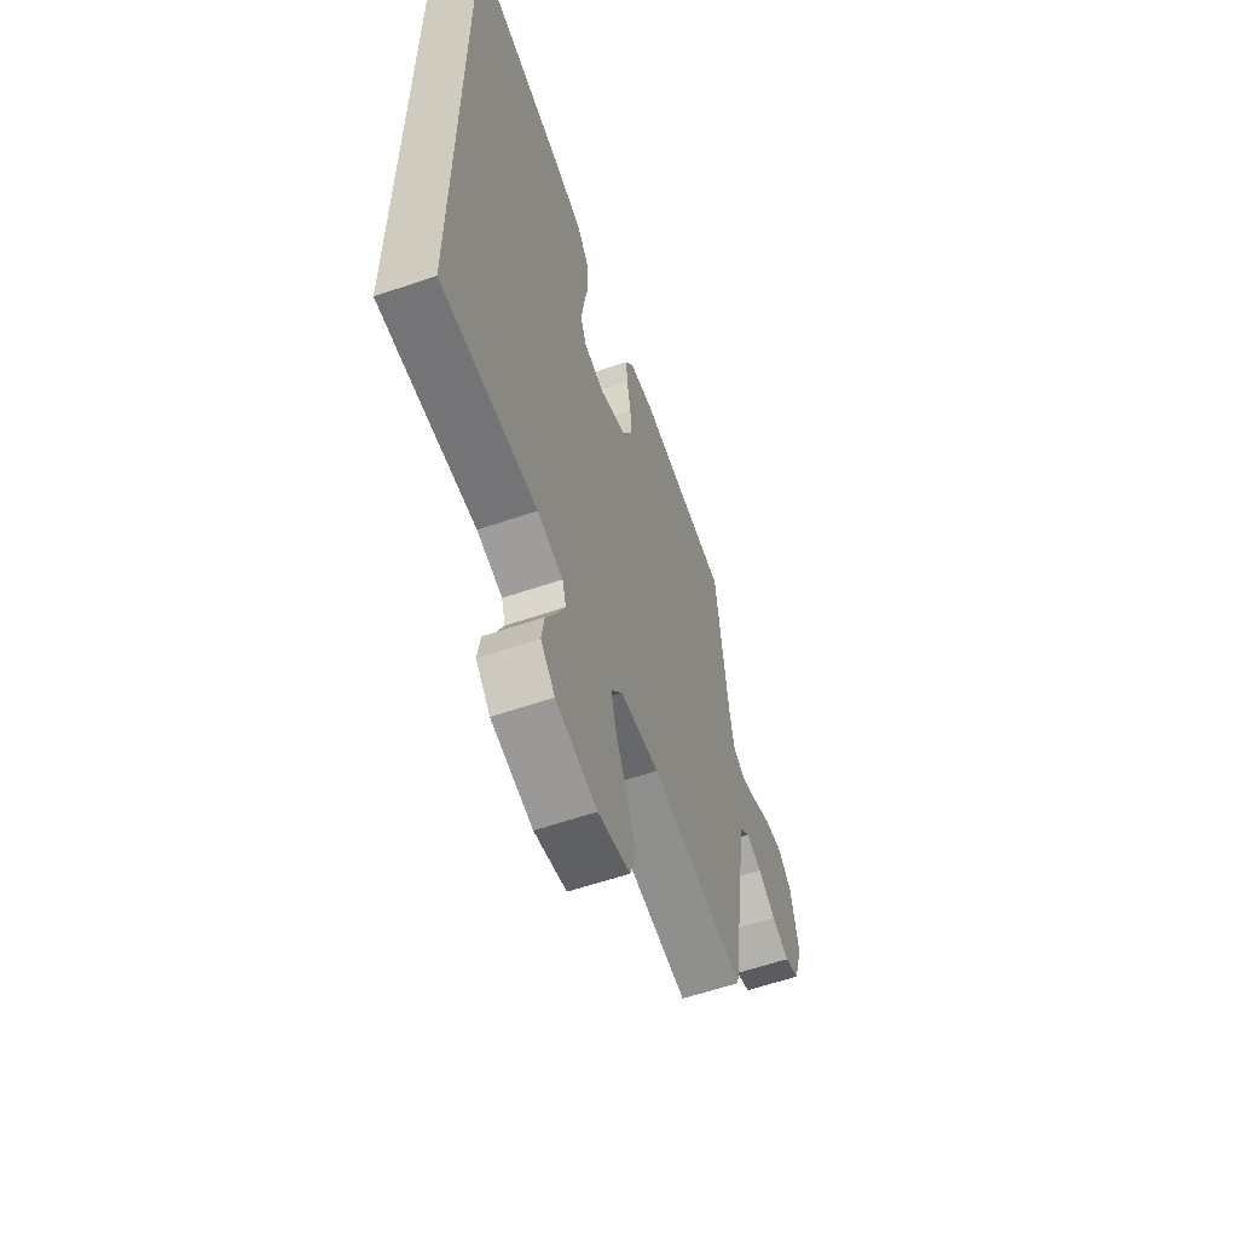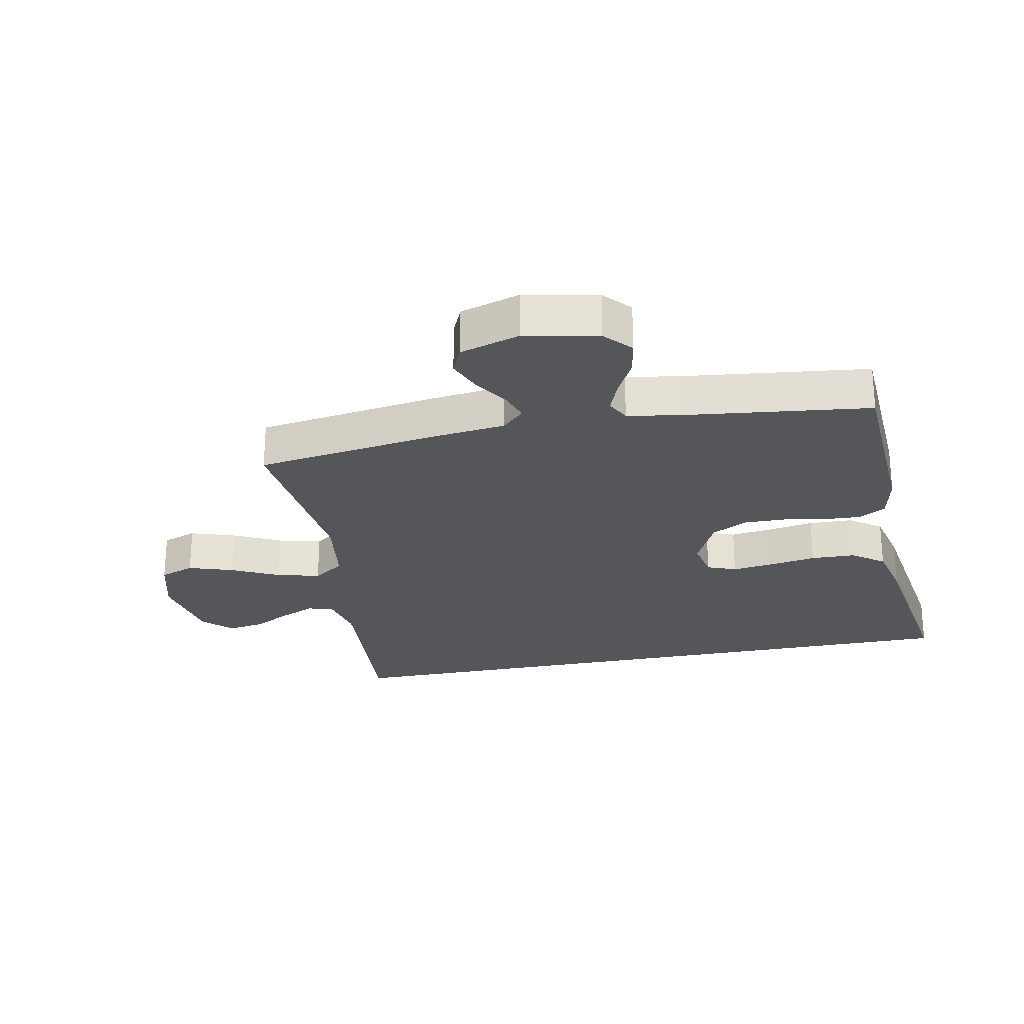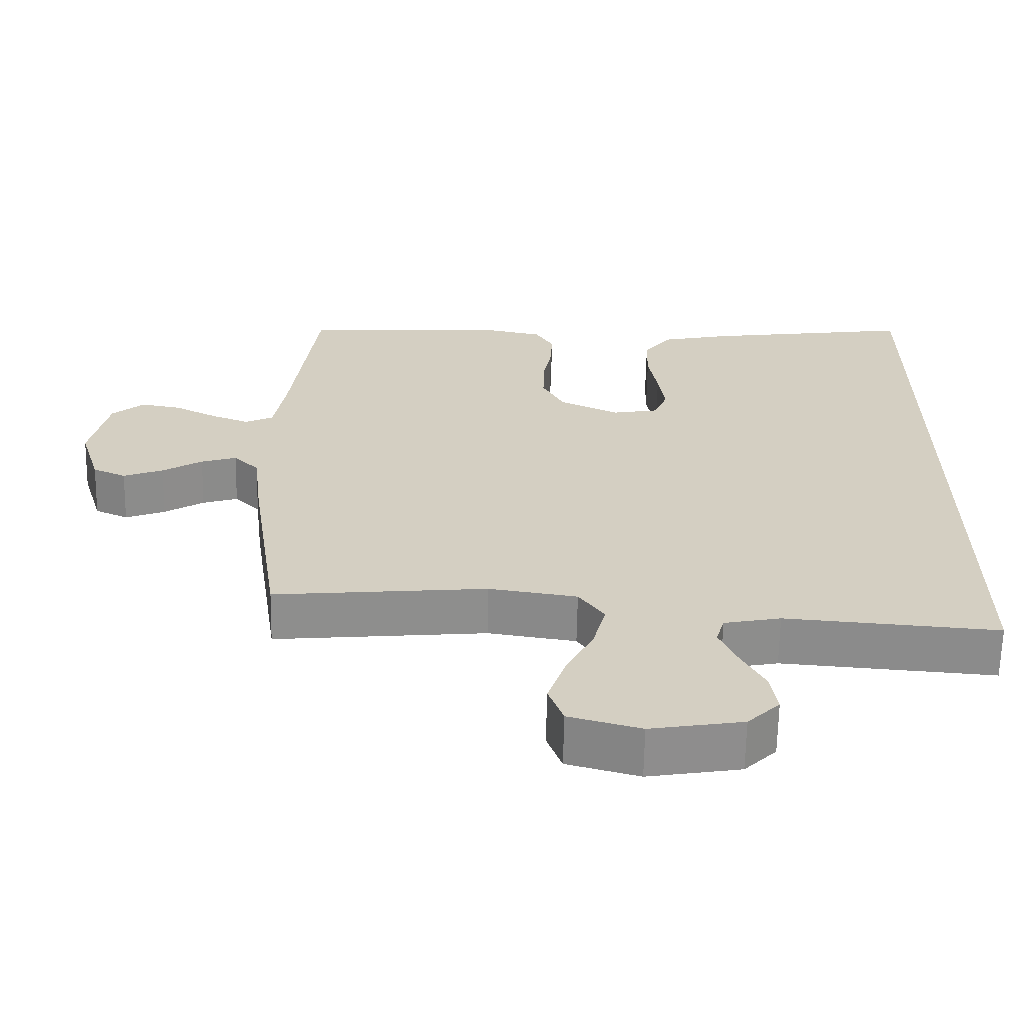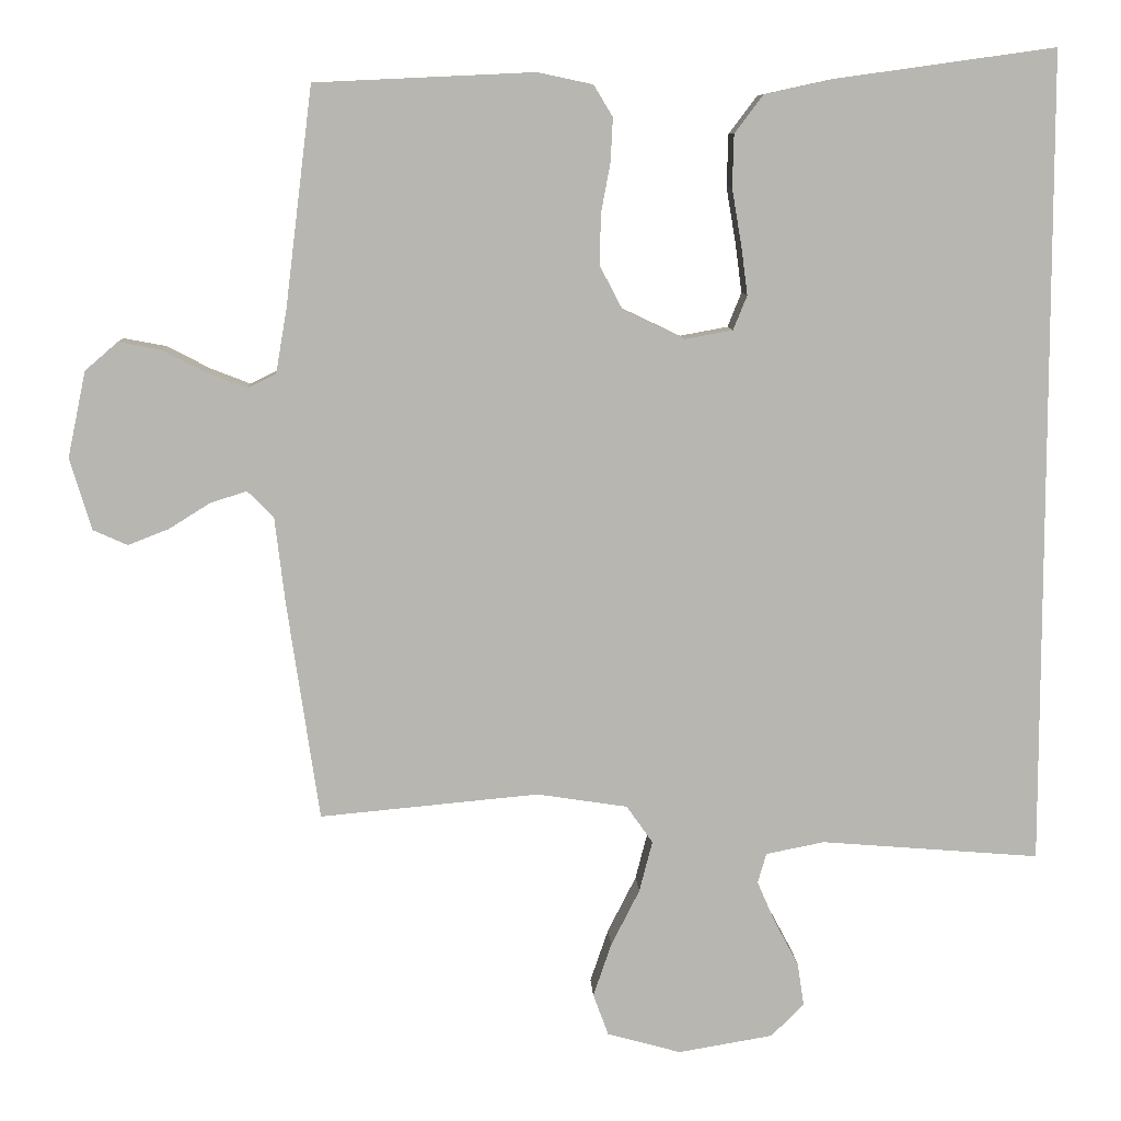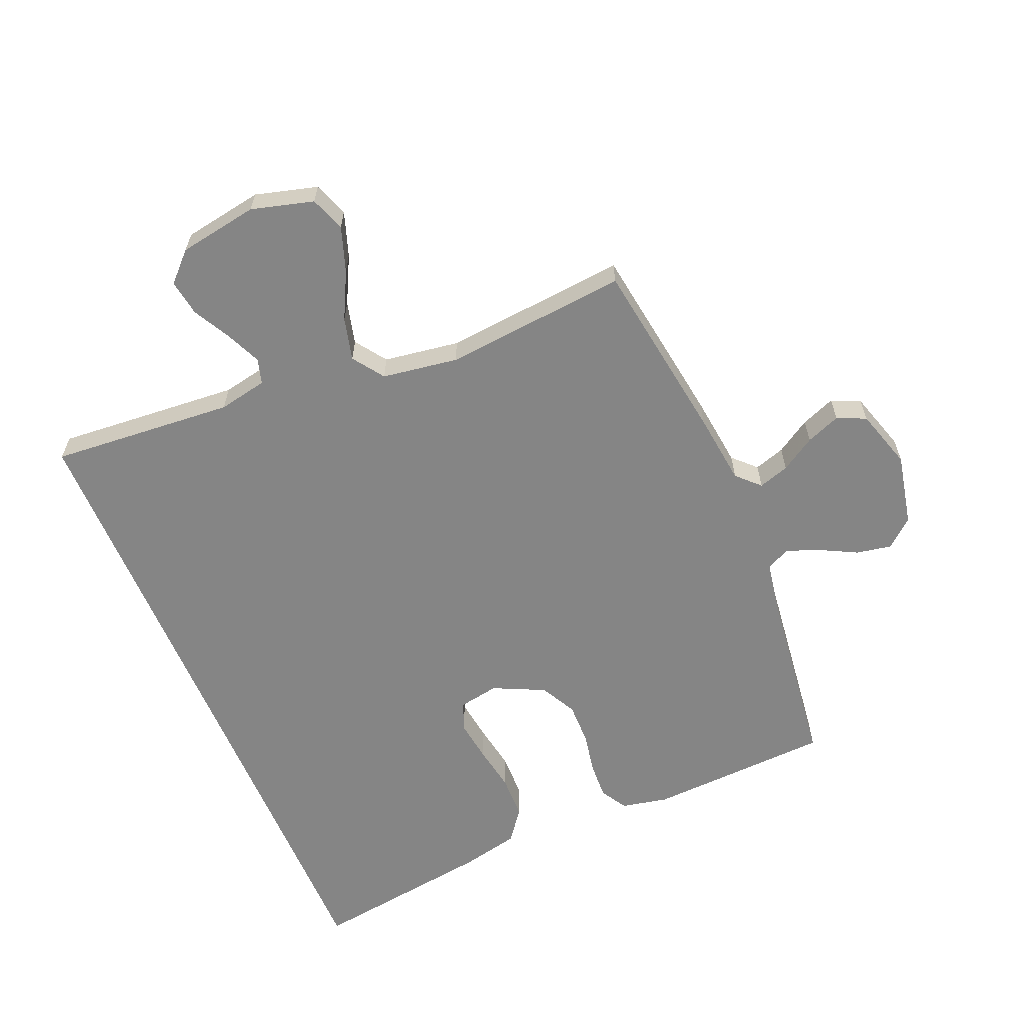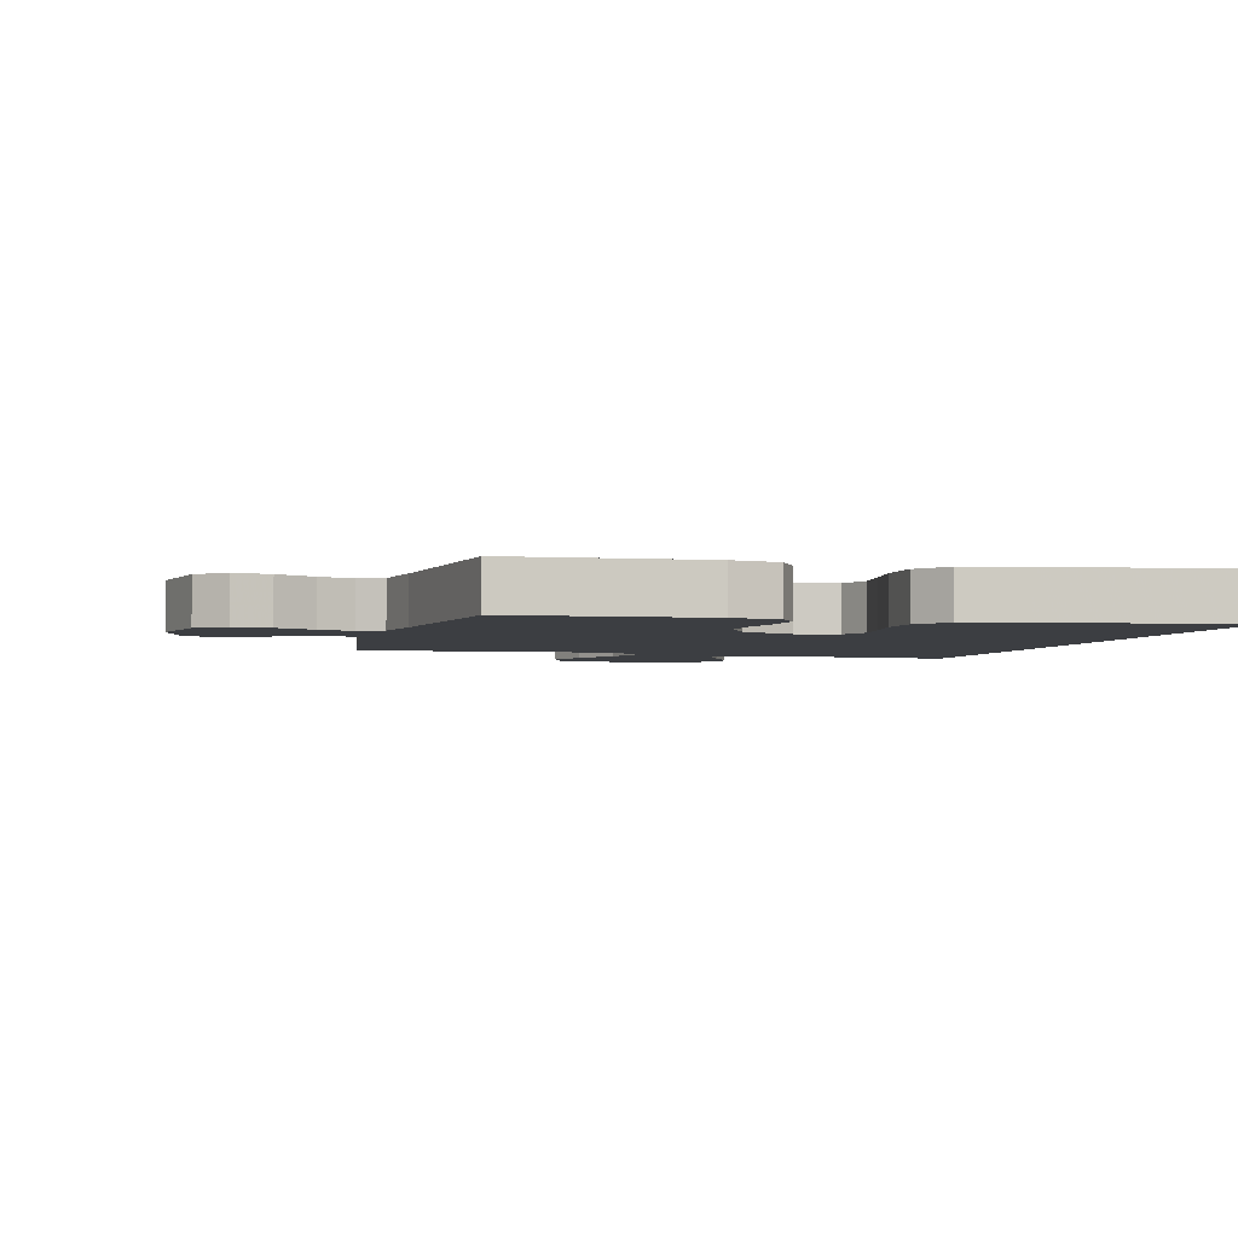
<metadata>
{"format":"obj","ext":"obj","renderer":"f3d","projection":"perspective","resolution":1024,"background":"white","views":[{"elev":-60.5,"azim":109.2,"up":"+Z"},{"elev":-25.2,"azim":-78.4,"up":"+Y"},{"elev":-64.5,"azim":-1.1,"up":"+Z"},{"elev":8.6,"azim":-2.7,"up":"+Z"},{"elev":-61.7,"azim":-157.1,"up":"+Y"},{"elev":-3.2,"azim":-14.3,"up":"+Y"}]}
</metadata>
<code>
v 0.5 0.07 -0.569
v 0.2 0.07 -0.545
v 0.12 0.07 -0.561
v 0.108 0.07 -0.602
v 0.133 0.07 -0.659
v 0.166 0.07 -0.721
v 0.175 0.07 -0.78
v 0.13 0.07 -0.825
v 0 0.07 -0.847
v -0.101 0.07 -0.819
v -0.122 0.07 -0.762
v -0.097 0.07 -0.689
v -0.058 0.07 -0.612
v -0.04 0.07 -0.542
v -0.076 0.07 -0.491
v -0.2 0.07 -0.472
v -0.5 0.07 -0.5
v -0.544 0.07 -0.2
v -0.558 0.07 -0.082
v -0.594 0.07 -0.046
v -0.644 0.07 -0.062
v -0.7 0.07 -0.097
v -0.756 0.07 -0.119
v -0.803 0.07 -0.098
v -0.833 0.07 0
v -0.808 0.07 0.118
v -0.763 0.07 0.157
v -0.705 0.07 0.146
v -0.645 0.07 0.115
v -0.591 0.07 0.094
v -0.552 0.07 0.113
v -0.537 0.07 0.2
v -0.5 0.07 0.5
v -0.2 0.07 0.514
v -0.124 0.07 0.498
v -0.098 0.07 0.455
v -0.101 0.07 0.395
v -0.114 0.07 0.326
v -0.115 0.07 0.257
v -0.084 0.07 0.198
v 0 0.07 0.158
v 0.066 0.07 0.17
v 0.085 0.07 0.217
v 0.076 0.07 0.285
v 0.063 0.07 0.361
v 0.065 0.07 0.433
v 0.104 0.07 0.485
v 0.2 0.07 0.506
v 0.5 0.07 0.548
v 0.5 0 -0.569
v 0.2 0 -0.545
v 0.12 0 -0.561
v 0.108 0 -0.602
v 0.133 0 -0.659
v 0.166 0 -0.721
v 0.175 0 -0.78
v 0.13 0 -0.825
v 0 0 -0.847
v -0.101 0 -0.819
v -0.122 0 -0.762
v -0.097 0 -0.689
v -0.058 0 -0.612
v -0.04 0 -0.542
v -0.076 0 -0.491
v -0.2 0 -0.472
v -0.5 0 -0.5
v -0.544 0 -0.2
v -0.558 0 -0.082
v -0.594 0 -0.046
v -0.644 0 -0.062
v -0.7 0 -0.097
v -0.756 0 -0.119
v -0.803 0 -0.098
v -0.833 0 0
v -0.808 0 0.118
v -0.763 0 0.157
v -0.705 0 0.146
v -0.645 0 0.115
v -0.591 0 0.094
v -0.552 0 0.113
v -0.537 0 0.2
v -0.5 0 0.5
v -0.2 0 0.514
v -0.124 0 0.498
v -0.098 0 0.455
v -0.101 0 0.395
v -0.114 0 0.326
v -0.115 0 0.257
v -0.084 0 0.198
v 0 0 0.158
v 0.066 0 0.17
v 0.085 0 0.217
v 0.076 0 0.285
v 0.063 0 0.361
v 0.065 0 0.433
v 0.104 0 0.485
v 0.2 0 0.506
v 0.5 0 0.548
f 48 49 1 2
f 47 48 2 3
f 44 45 46 47
f 43 44 47
f 43 47 3 4
f 42 43 4
f 41 42 4
f 40 41 4
f 39 40 4
f 35 36 37 38
f 35 38 39
f 32 33 34 35
f 31 32 35 39
f 30 31 39 4
f 26 27 28 29
f 21 22 23 24
f 20 21 24 25
f 16 17 18 19
f 15 16 19
f 15 19 20
f 10 11 12 13
f 10 13 14
f 9 10 14
f 8 9 14
f 5 6 7 8
f 5 8 14
f 4 5 14 15
f 20 25 26 29
f 20 29 30
f 4 15 20 30
f 51 50 98 97
f 52 51 97 96
f 96 95 94 93
f 96 93 92
f 53 52 96 92
f 53 92 91
f 53 91 90
f 53 90 89
f 53 89 88
f 87 86 85 84
f 88 87 84
f 84 83 82 81
f 88 84 81 80
f 53 88 80 79
f 78 77 76 75
f 73 72 71 70
f 74 73 70 69
f 68 67 66 65
f 68 65 64
f 69 68 64
f 62 61 60 59
f 63 62 59
f 63 59 58
f 63 58 57
f 57 56 55 54
f 63 57 54
f 64 63 54 53
f 78 75 74 69
f 79 78 69
f 79 69 64 53
f 1 50 51 2
f 2 51 52 3
f 3 52 53 4
f 4 53 54 5
f 5 54 55 6
f 6 55 56 7
f 7 56 57 8
f 8 57 58 9
f 9 58 59 10
f 10 59 60 11
f 11 60 61 12
f 12 61 62 13
f 13 62 63 14
f 14 63 64 15
f 15 64 65 16
f 16 65 66 17
f 17 66 67 18
f 18 67 68 19
f 19 68 69 20
f 20 69 70 21
f 21 70 71 22
f 22 71 72 23
f 23 72 73 24
f 24 73 74 25
f 25 74 75 26
f 26 75 76 27
f 27 76 77 28
f 28 77 78 29
f 29 78 79 30
f 30 79 80 31
f 31 80 81 32
f 32 81 82 33
f 33 82 83 34
f 34 83 84 35
f 35 84 85 36
f 36 85 86 37
f 37 86 87 38
f 38 87 88 39
f 39 88 89 40
f 40 89 90 41
f 41 90 91 42
f 42 91 92 43
f 43 92 93 44
f 44 93 94 45
f 45 94 95 46
f 46 95 96 47
f 47 96 97 48
f 48 97 98 49
f 49 98 50 1

</code>
